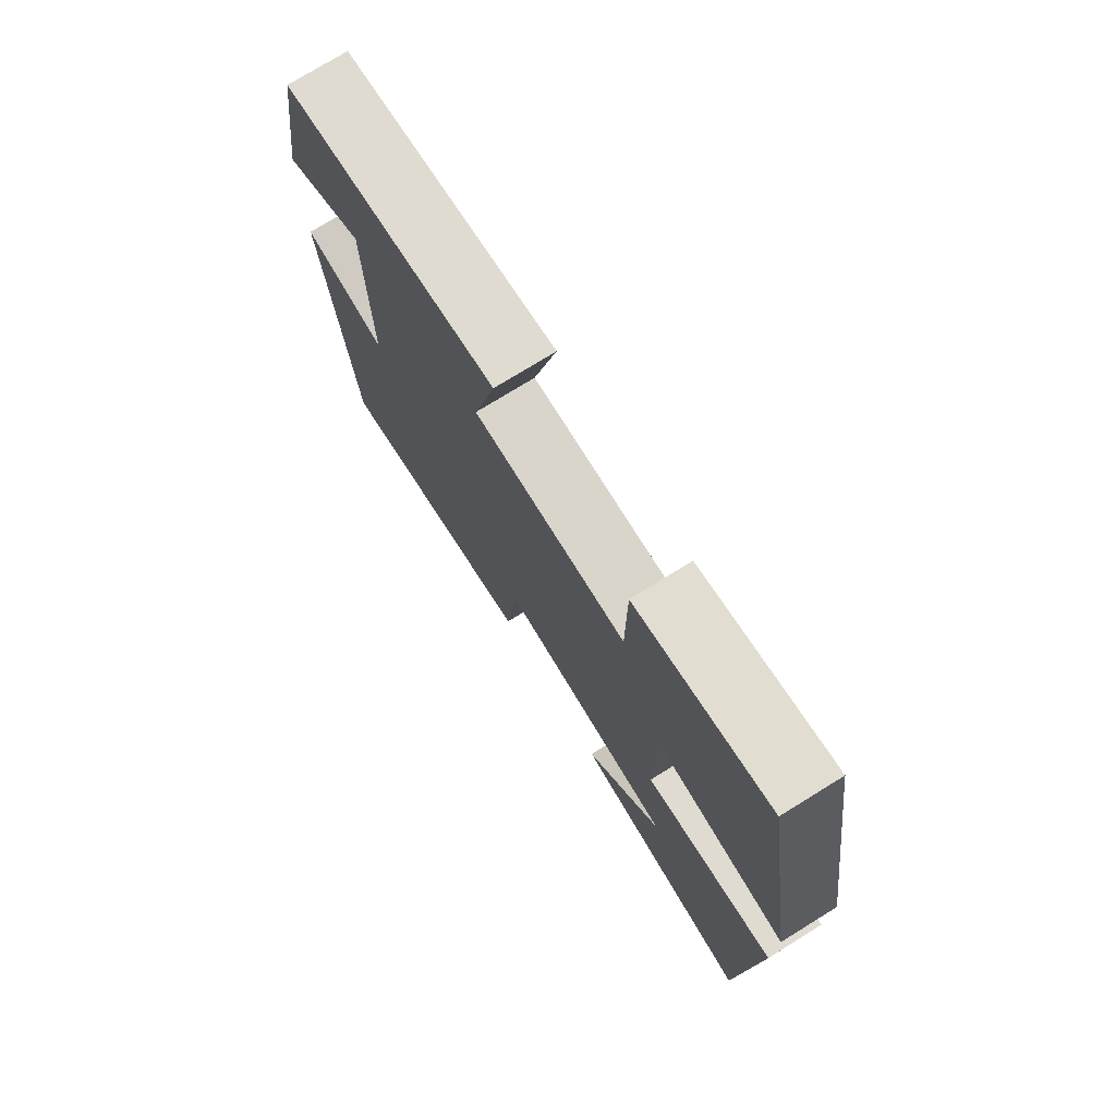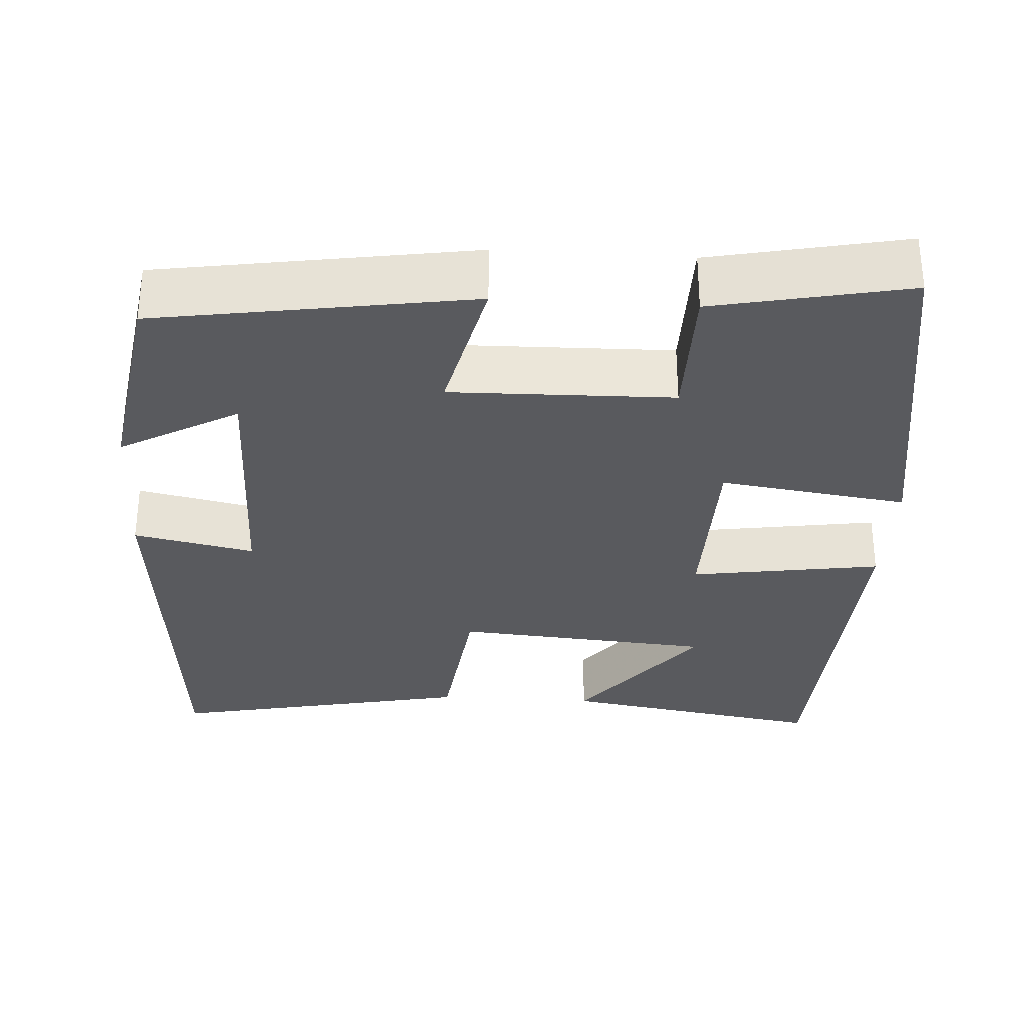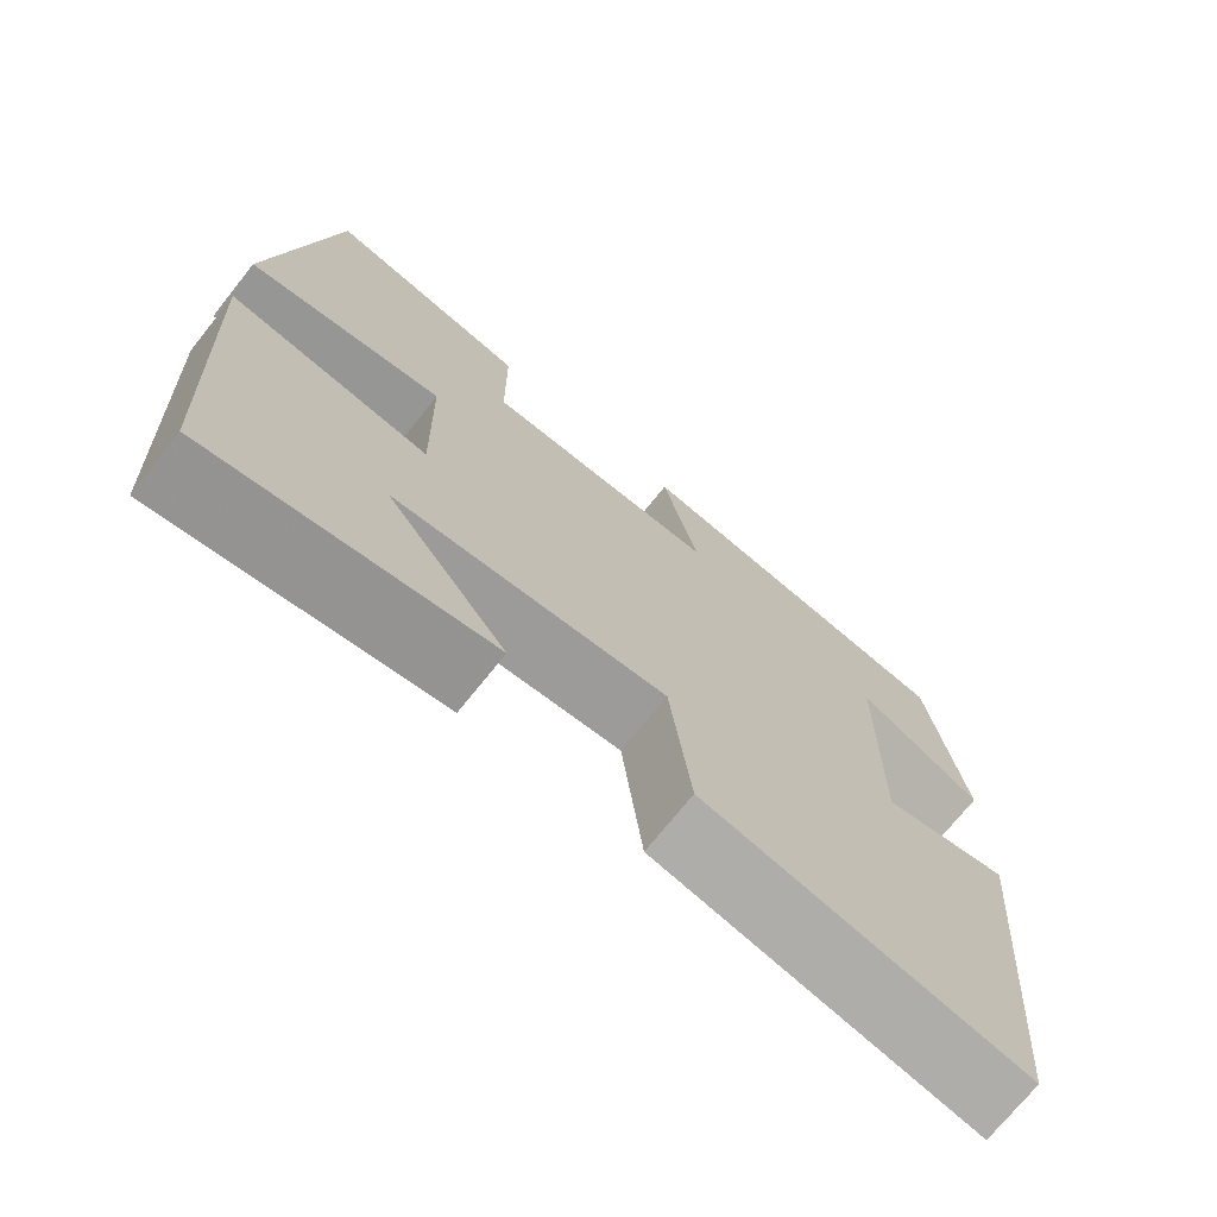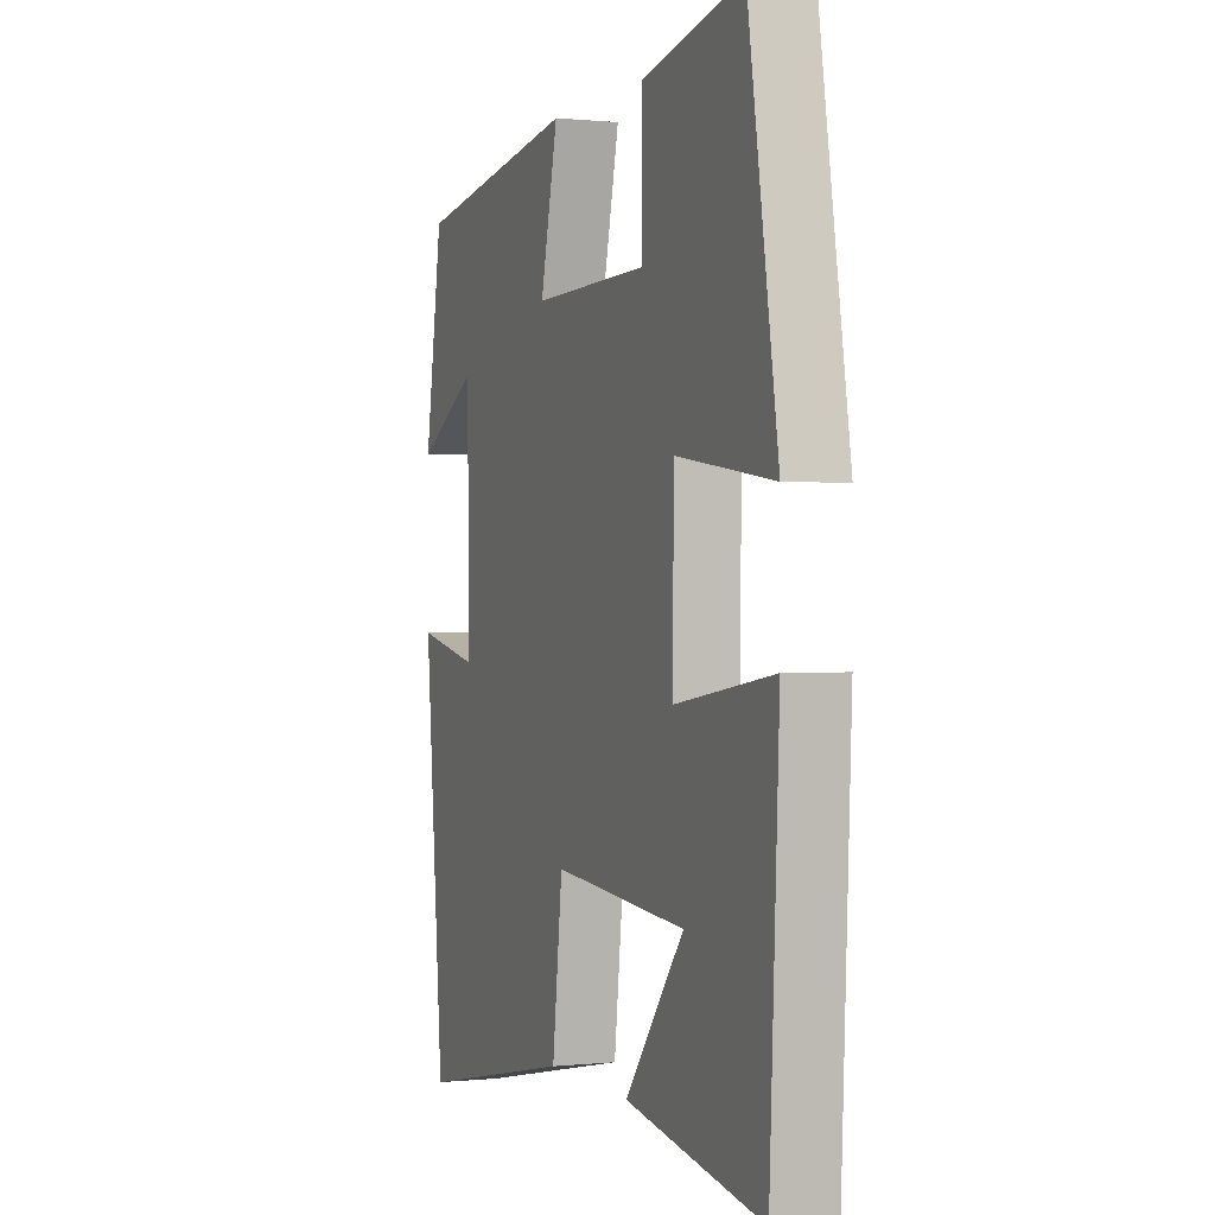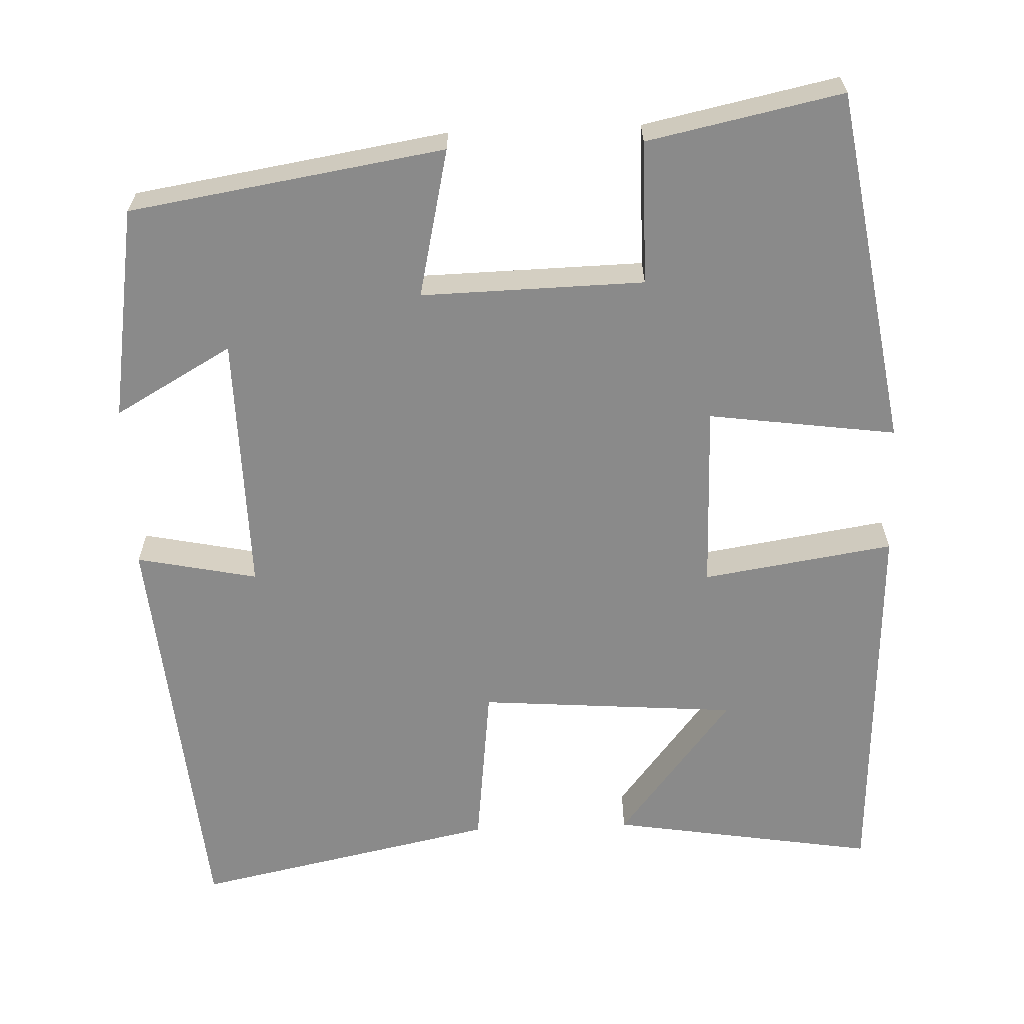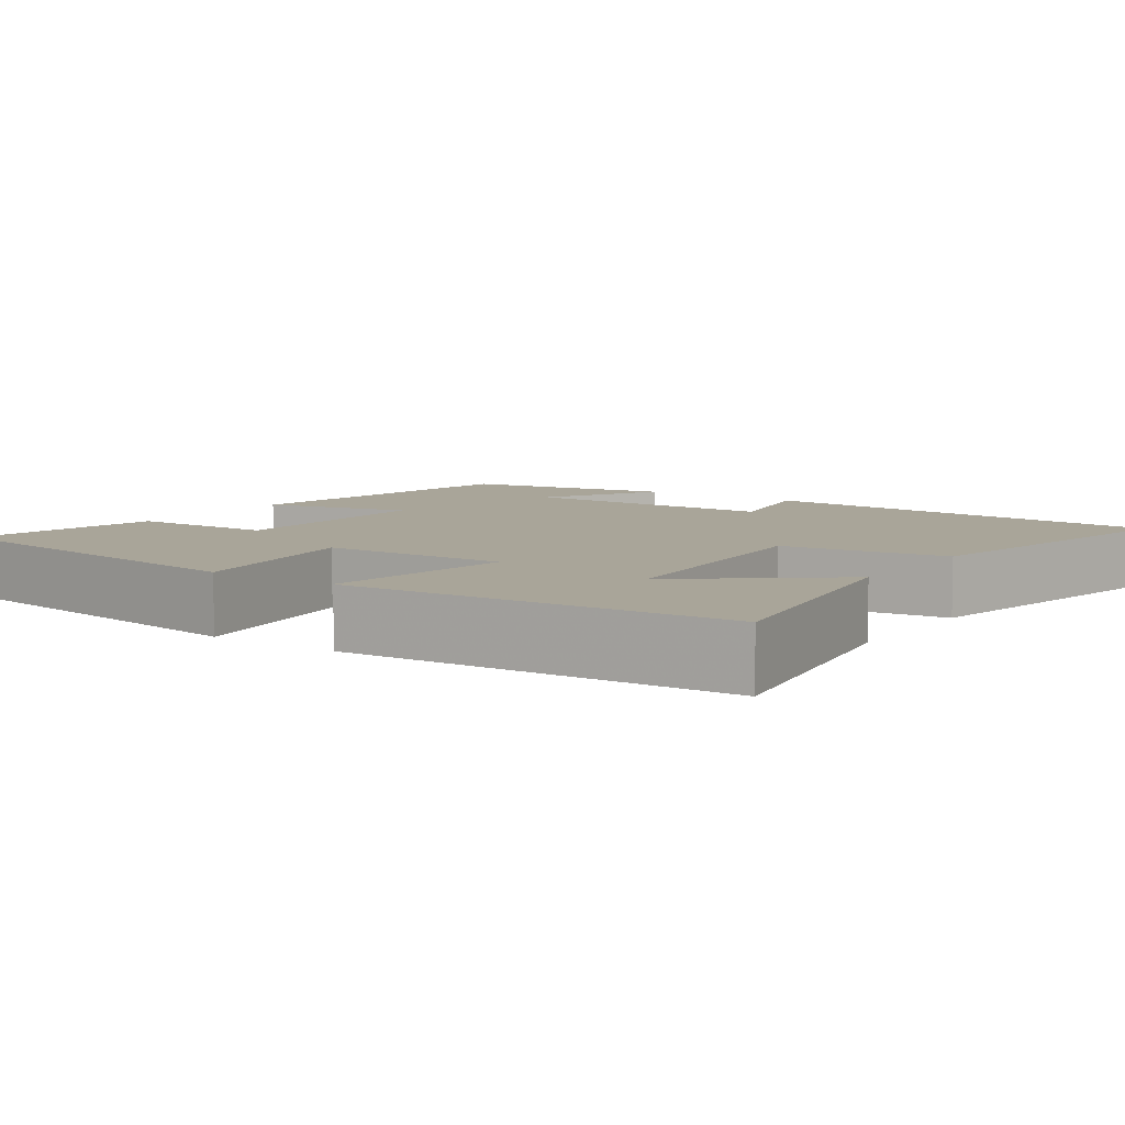
<metadata>
{"format":"obj","ext":"obj","renderer":"f3d","projection":"perspective","resolution":1024,"background":"white","views":[{"elev":75.5,"azim":58.3,"up":"+Z"},{"elev":-31.5,"azim":-3.6,"up":"+Y"},{"elev":-72.3,"azim":141.4,"up":"+Z"},{"elev":0.4,"azim":68.6,"up":"+Z"},{"elev":-63.4,"azim":2.3,"up":"+Y"},{"elev":7.4,"azim":124.2,"up":"+Y"}]}
</metadata>
<code>
v 0.427 0.07 0.551
v 0.5 0.07 0.098
v 0.262 0.07 0.131
v 0.258 0.07 -0.105
v 0.5 0.07 -0.068
v 0.477 0.07 -0.555
v 0.14 0.07 -0.5
v 0.285 0.07 -0.315
v -0.043 0.07 -0.289
v -0.068 0.07 -0.5
v -0.453 0.07 -0.58
v -0.5 0.07 -0.048
v -0.347 0.07 -0.08
v -0.351 0.07 0.25
v -0.5 0.07 0.166
v -0.457 0.07 0.437
v -0.059 0.07 0.5
v -0.102 0.07 0.312
v 0.18 0.07 0.318
v 0.181 0.07 0.5
v 0.427 0 0.551
v 0.5 0 0.098
v 0.262 0 0.131
v 0.258 0 -0.105
v 0.5 0 -0.068
v 0.477 0 -0.555
v 0.14 0 -0.5
v 0.285 0 -0.315
v -0.043 0 -0.289
v -0.068 0 -0.5
v -0.453 0 -0.58
v -0.5 0 -0.048
v -0.347 0 -0.08
v -0.351 0 0.25
v -0.5 0 0.166
v -0.457 0 0.437
v -0.059 0 0.5
v -0.102 0 0.312
v 0.18 0 0.318
v 0.181 0 0.5
f 19 20 1 2
f 18 19 2 3
f 16 17 18
f 16 18 3 4
f 14 15 16
f 14 16 4
f 13 14 4
f 10 11 12 13
f 9 10 13
f 8 9 13 4
f 5 6 7 8
f 4 5 8
f 22 21 40 39
f 23 22 39 38
f 38 37 36
f 24 23 38 36
f 36 35 34
f 24 36 34
f 24 34 33
f 33 32 31 30
f 33 30 29
f 24 33 29 28
f 28 27 26 25
f 28 25 24
f 1 21 22 2
f 2 22 23 3
f 3 23 24 4
f 4 24 25 5
f 5 25 26 6
f 6 26 27 7
f 7 27 28 8
f 8 28 29 9
f 9 29 30 10
f 10 30 31 11
f 11 31 32 12
f 12 32 33 13
f 13 33 34 14
f 14 34 35 15
f 15 35 36 16
f 16 36 37 17
f 17 37 38 18
f 18 38 39 19
f 19 39 40 20
f 20 40 21 1

</code>
